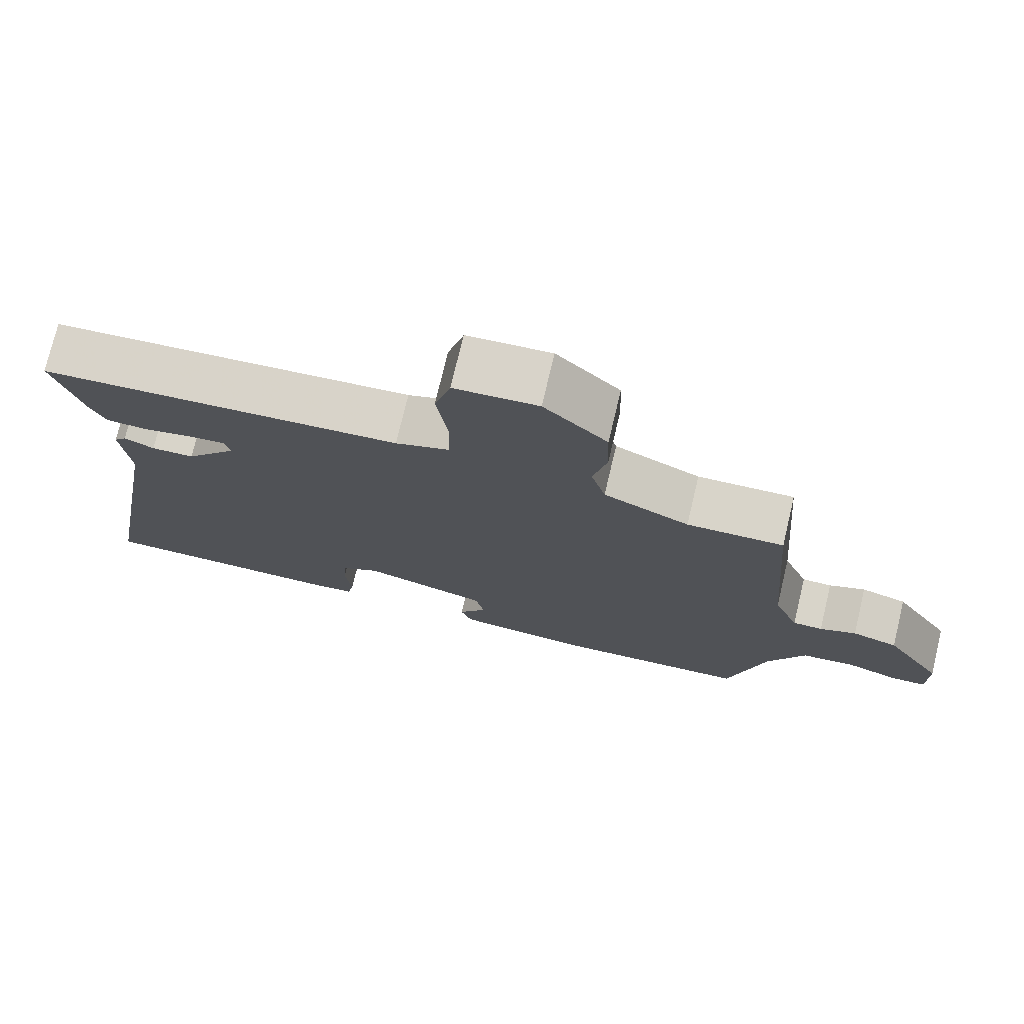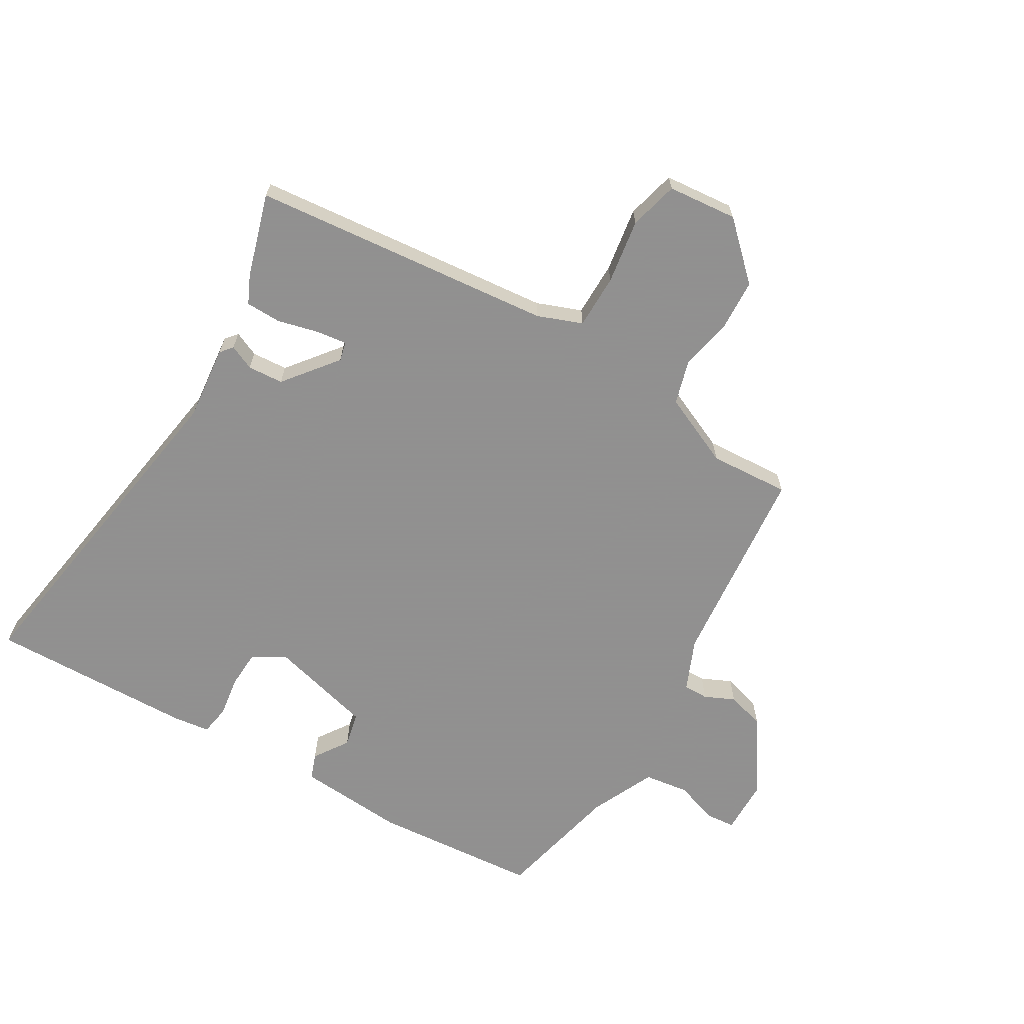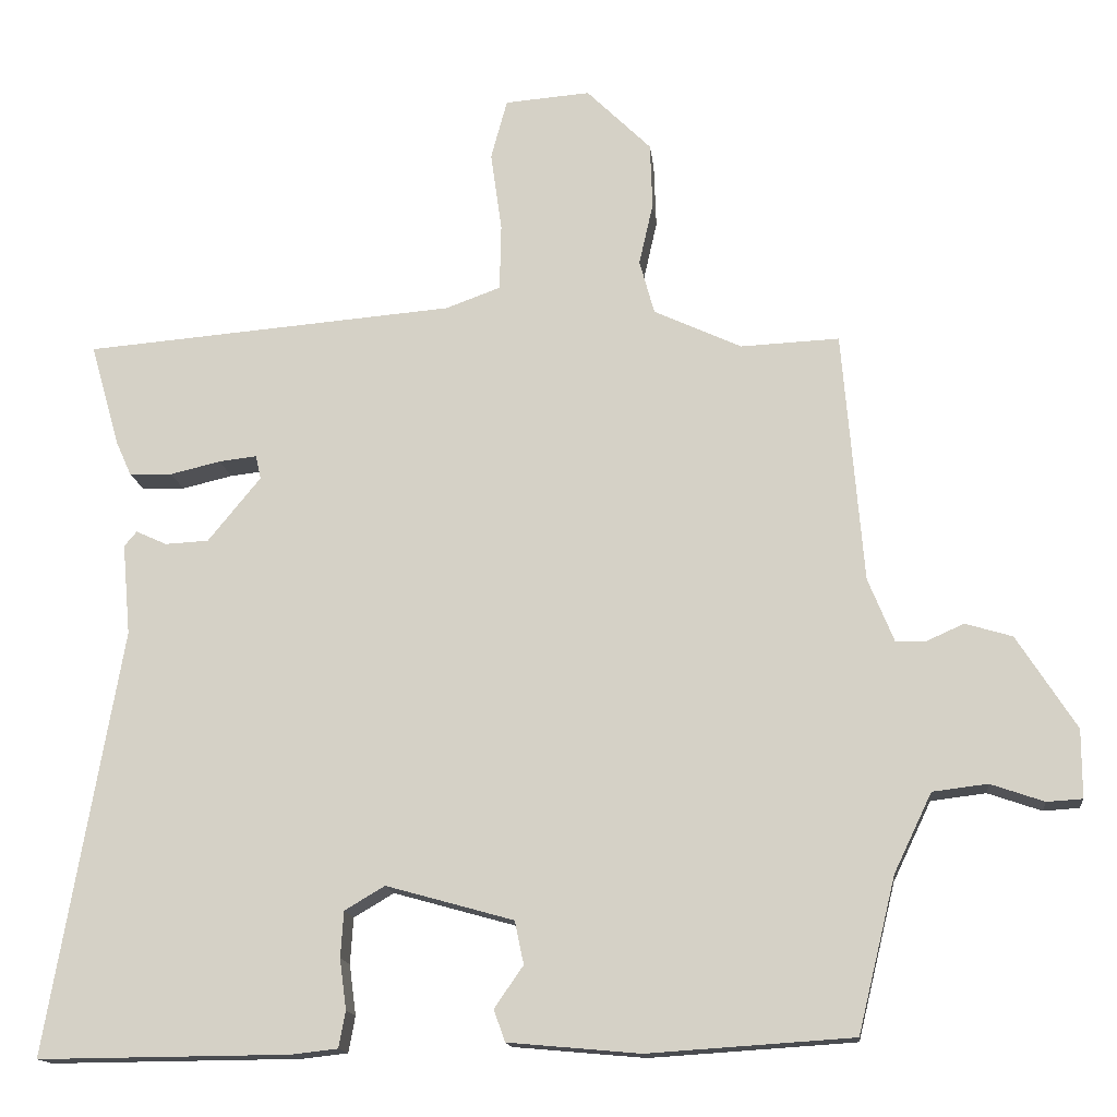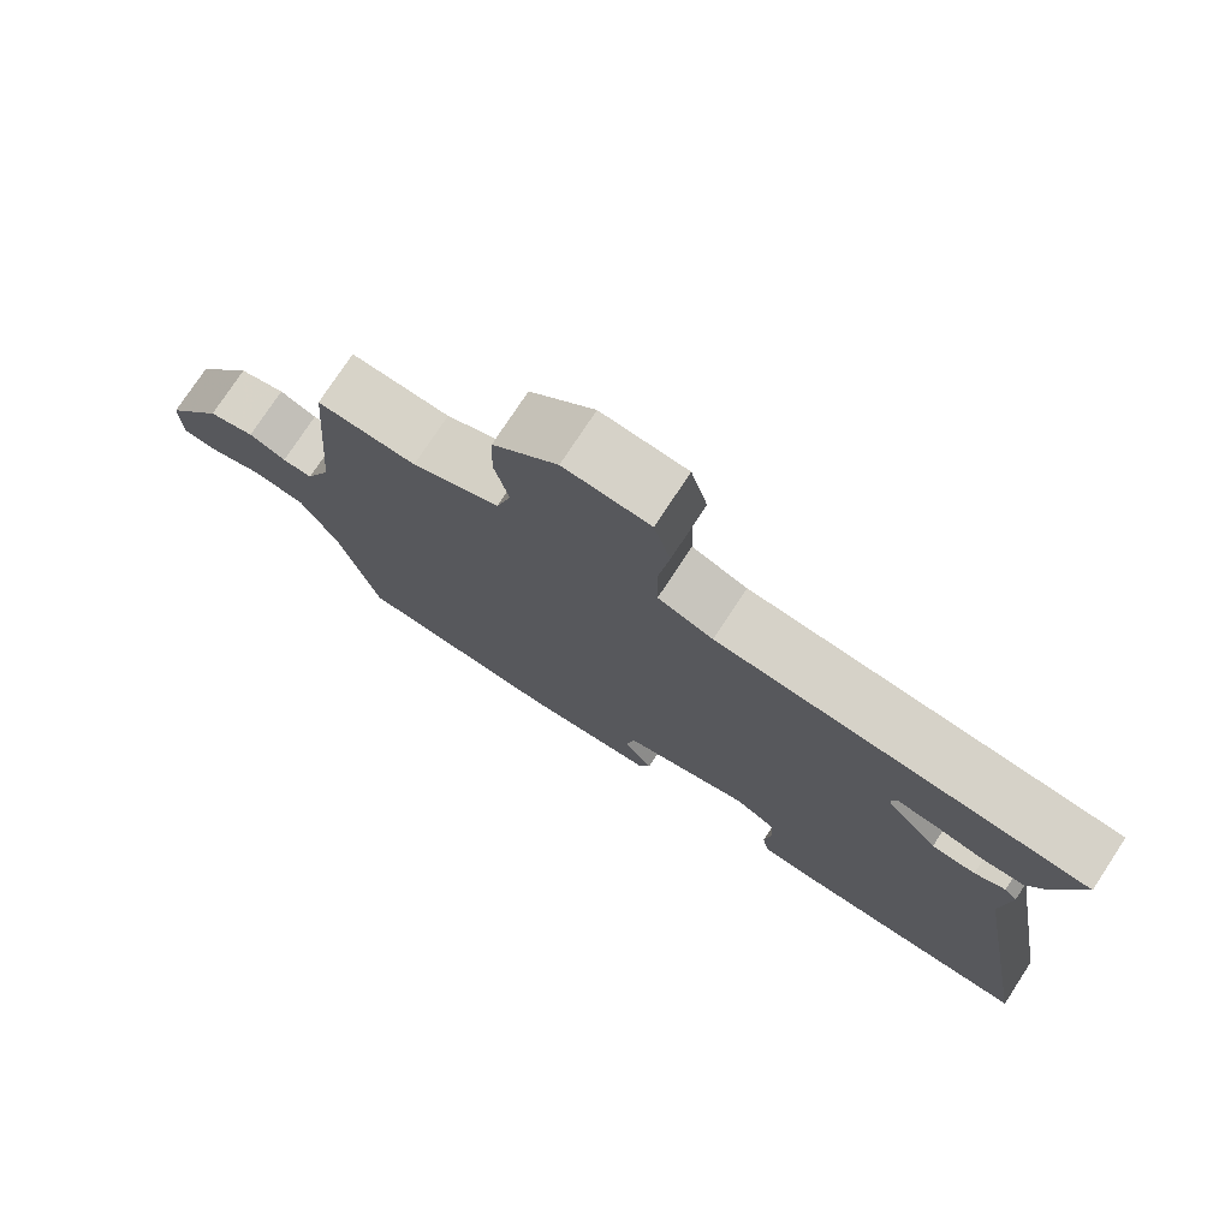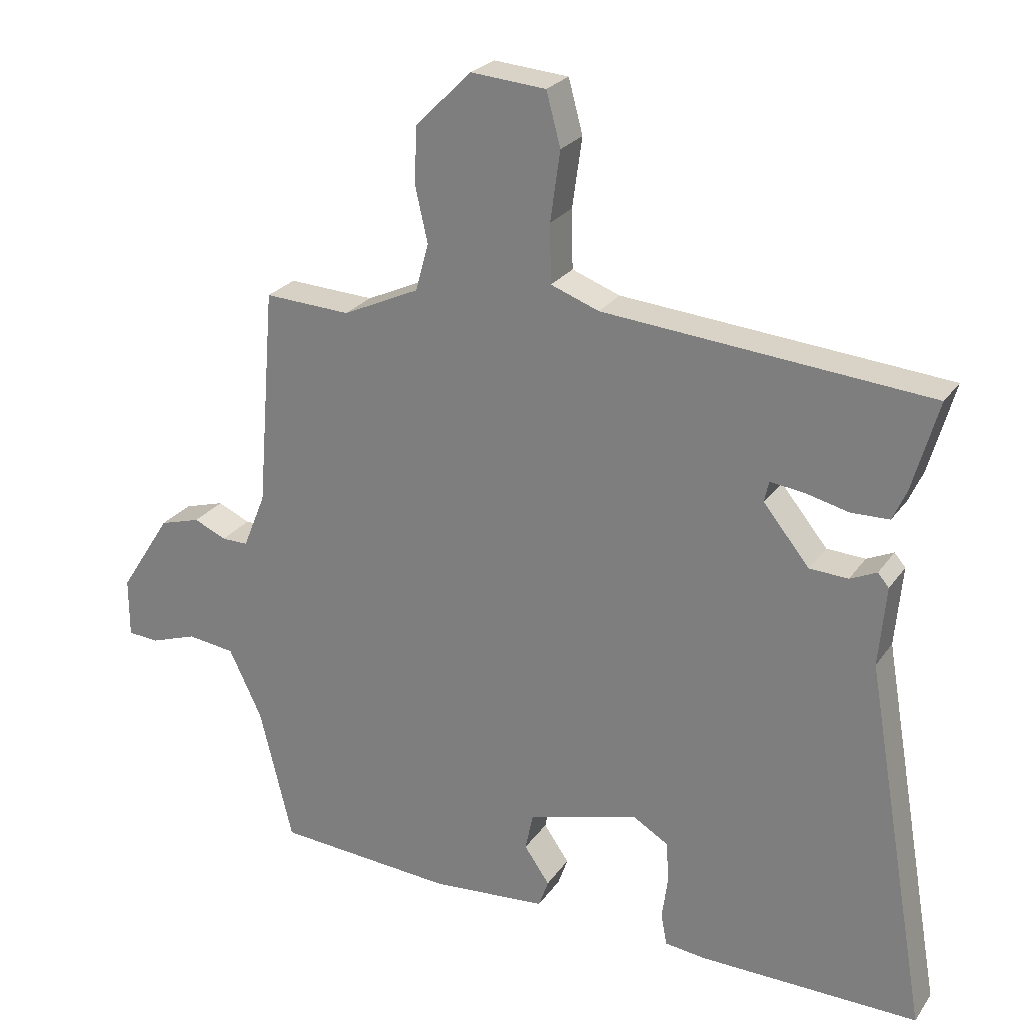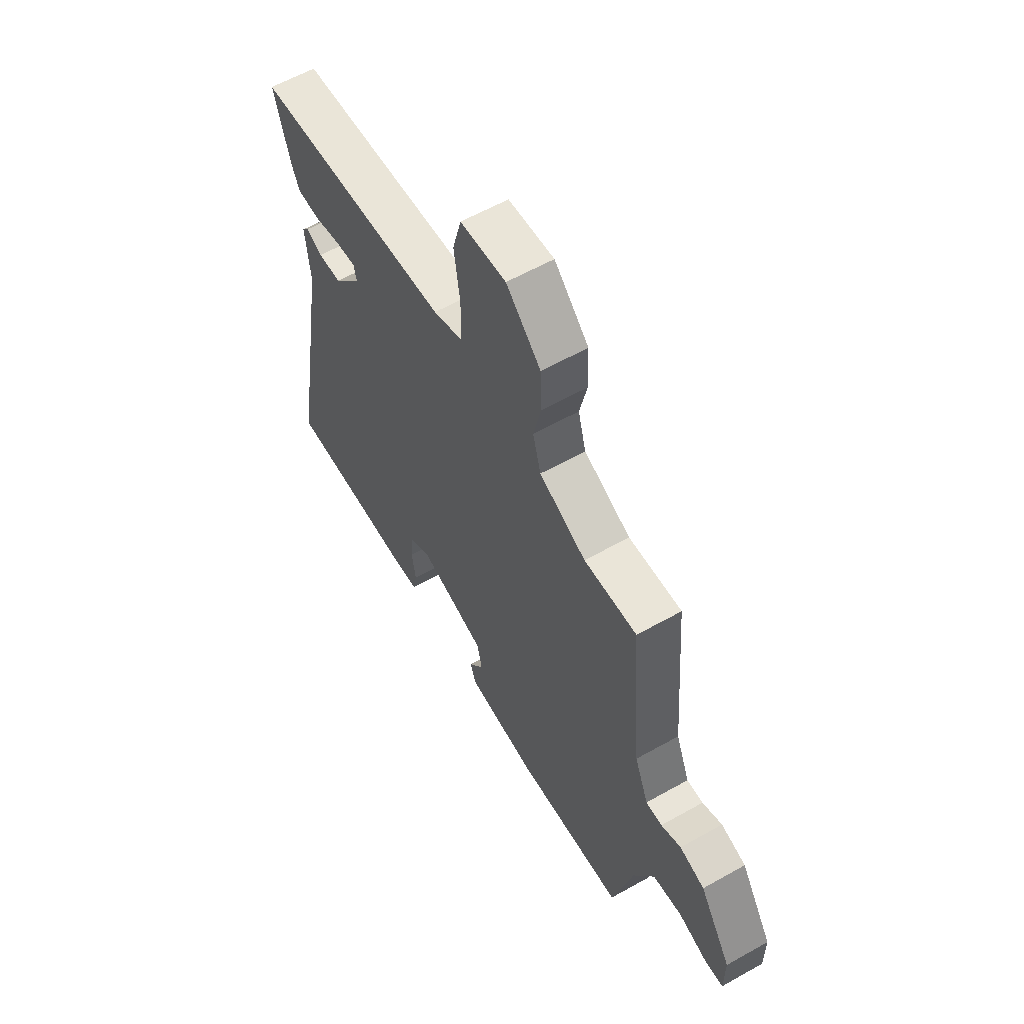
<metadata>
{"format":"obj","ext":"obj","renderer":"f3d","projection":"perspective","resolution":1024,"background":"white","views":[{"elev":75.1,"azim":13.4,"up":"+Z"},{"elev":-65.8,"azim":-29.7,"up":"+Y"},{"elev":-15.0,"azim":6.3,"up":"+Z"},{"elev":76.4,"azim":-146.7,"up":"+Z"},{"elev":25.2,"azim":-153.2,"up":"+Z"},{"elev":60.0,"azim":60.0,"up":"+Z"}]}
</metadata>
<code>
v 0.498 0.07 -0.483
v 0.222 0.07 -0.501
v 0.044 0.07 -0.485
v 0.029 0.07 -0.442
v 0.068 0.07 -0.386
v 0.056 0.07 -0.328
v -0.116 0.07 -0.28
v -0.17 0.07 -0.312
v -0.174 0.07 -0.374
v -0.165 0.07 -0.442
v -0.174 0.07 -0.491
v -0.236 0.07 -0.498
v -0.575 0.07 -0.501
v -0.476 0.07 0.071
v -0.487 0.07 0.194
v -0.47 0.07 0.214
v -0.429 0.07 0.195
v -0.37 0.07 0.198
v -0.299 0.07 0.285
v -0.306 0.07 0.317
v -0.357 0.07 0.311
v -0.425 0.07 0.295
v -0.483 0.07 0.297
v -0.504 0.07 0.344
v -0.543 0.07 0.482
v -0.043 0.07 0.523
v 0.031 0.07 0.55
v 0.033 0.07 0.64
v 0.018 0.07 0.747
v 0.04 0.07 0.828
v 0.155 0.07 0.837
v 0.242 0.07 0.751
v 0.245 0.07 0.663
v 0.226 0.07 0.579
v 0.246 0.07 0.506
v 0.364 0.07 0.451
v 0.497 0.07 0.457
v 0.525 0.07 0.118
v 0.56 0.07 0.032
v 0.601 0.07 0.032
v 0.651 0.07 0.054
v 0.714 0.07 0.035
v 0.794 0.07 -0.09
v 0.794 0.07 -0.182
v 0.746 0.07 -0.185
v 0.674 0.07 -0.16
v 0.6 0.07 -0.169
v 0.549 0.07 -0.275
v 0.498 0 -0.483
v 0.222 0 -0.501
v 0.044 0 -0.485
v 0.029 0 -0.442
v 0.068 0 -0.386
v 0.056 0 -0.328
v -0.116 0 -0.28
v -0.17 0 -0.312
v -0.174 0 -0.374
v -0.165 0 -0.442
v -0.174 0 -0.491
v -0.236 0 -0.498
v -0.575 0 -0.501
v -0.476 0 0.071
v -0.487 0 0.194
v -0.47 0 0.214
v -0.429 0 0.195
v -0.37 0 0.198
v -0.299 0 0.285
v -0.306 0 0.317
v -0.357 0 0.311
v -0.425 0 0.295
v -0.483 0 0.297
v -0.504 0 0.344
v -0.543 0 0.482
v -0.043 0 0.523
v 0.031 0 0.55
v 0.033 0 0.64
v 0.018 0 0.747
v 0.04 0 0.828
v 0.155 0 0.837
v 0.242 0 0.751
v 0.245 0 0.663
v 0.226 0 0.579
v 0.246 0 0.506
v 0.364 0 0.451
v 0.497 0 0.457
v 0.525 0 0.118
v 0.56 0 0.032
v 0.601 0 0.032
v 0.651 0 0.054
v 0.714 0 0.035
v 0.794 0 -0.09
v 0.794 0 -0.182
v 0.746 0 -0.185
v 0.674 0 -0.16
v 0.6 0 -0.169
v 0.549 0 -0.275
f 44 45 46
f 43 44 46
f 42 43 46
f 41 42 46
f 40 41 46
f 39 40 46 47
f 38 39 47 48
f 1 2 3
f 48 1 3
f 38 48 3
f 37 38 3
f 36 37 3
f 32 33 34
f 31 32 34
f 30 31 34
f 29 30 34
f 28 29 34
f 27 28 34 35
f 26 27 35 36
f 24 25 26
f 23 24 26
f 22 23 26
f 21 22 26
f 20 21 26 36
f 14 15 16 17
f 14 17 18
f 13 14 18
f 12 13 18
f 11 12 18
f 10 11 18
f 9 10 18
f 8 9 18 19
f 3 4 5
f 36 3 5
f 36 5 6
f 36 6 7
f 20 36 7
f 19 20 7
f 7 8 19
f 94 93 92
f 94 92 91
f 94 91 90
f 94 90 89
f 94 89 88
f 95 94 88 87
f 96 95 87 86
f 51 50 49
f 51 49 96
f 51 96 86
f 51 86 85
f 51 85 84
f 82 81 80
f 82 80 79
f 82 79 78
f 82 78 77
f 82 77 76
f 83 82 76 75
f 84 83 75 74
f 74 73 72
f 74 72 71
f 74 71 70
f 74 70 69
f 84 74 69 68
f 65 64 63 62
f 66 65 62
f 66 62 61
f 66 61 60
f 66 60 59
f 66 59 58
f 66 58 57
f 67 66 57 56
f 53 52 51
f 53 51 84
f 54 53 84
f 55 54 84
f 55 84 68
f 55 68 67
f 67 56 55
f 1 49 50 2
f 2 50 51 3
f 3 51 52 4
f 4 52 53 5
f 5 53 54 6
f 6 54 55 7
f 7 55 56 8
f 8 56 57 9
f 9 57 58 10
f 10 58 59 11
f 11 59 60 12
f 12 60 61 13
f 13 61 62 14
f 14 62 63 15
f 15 63 64 16
f 16 64 65 17
f 17 65 66 18
f 18 66 67 19
f 19 67 68 20
f 20 68 69 21
f 21 69 70 22
f 22 70 71 23
f 23 71 72 24
f 24 72 73 25
f 25 73 74 26
f 26 74 75 27
f 27 75 76 28
f 28 76 77 29
f 29 77 78 30
f 30 78 79 31
f 31 79 80 32
f 32 80 81 33
f 33 81 82 34
f 34 82 83 35
f 35 83 84 36
f 36 84 85 37
f 37 85 86 38
f 38 86 87 39
f 39 87 88 40
f 40 88 89 41
f 41 89 90 42
f 42 90 91 43
f 43 91 92 44
f 44 92 93 45
f 45 93 94 46
f 46 94 95 47
f 47 95 96 48
f 48 96 49 1

</code>
